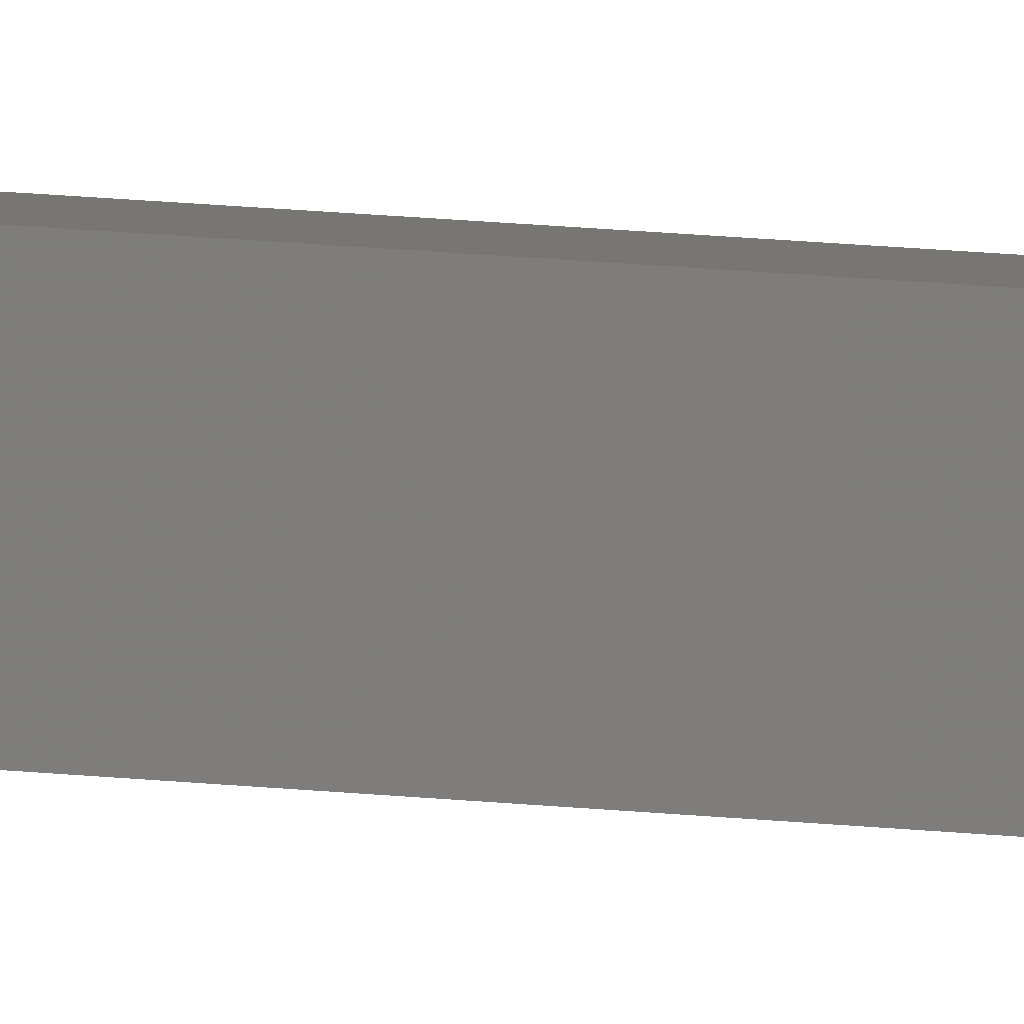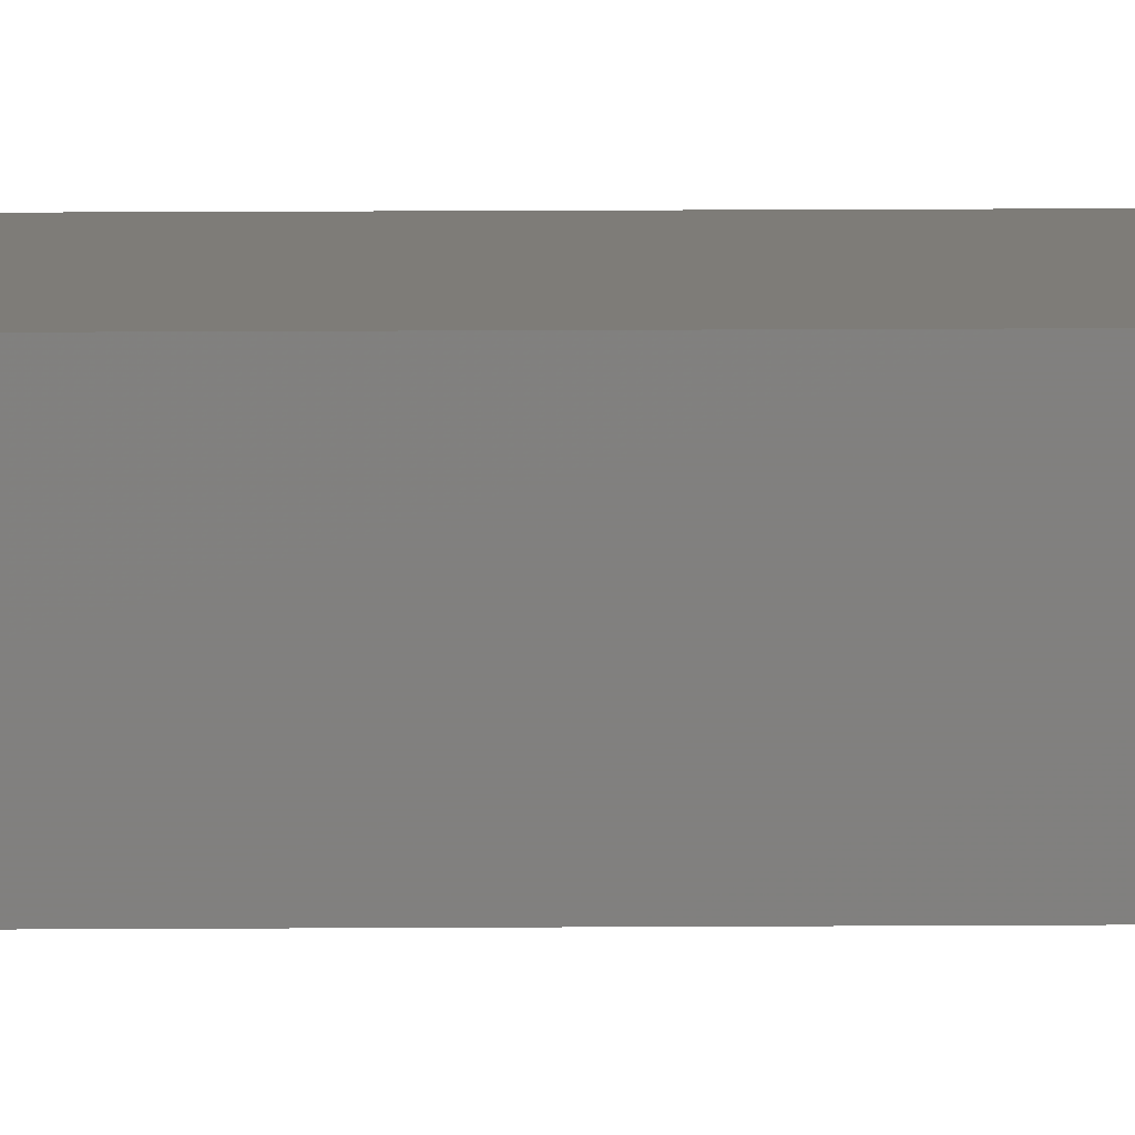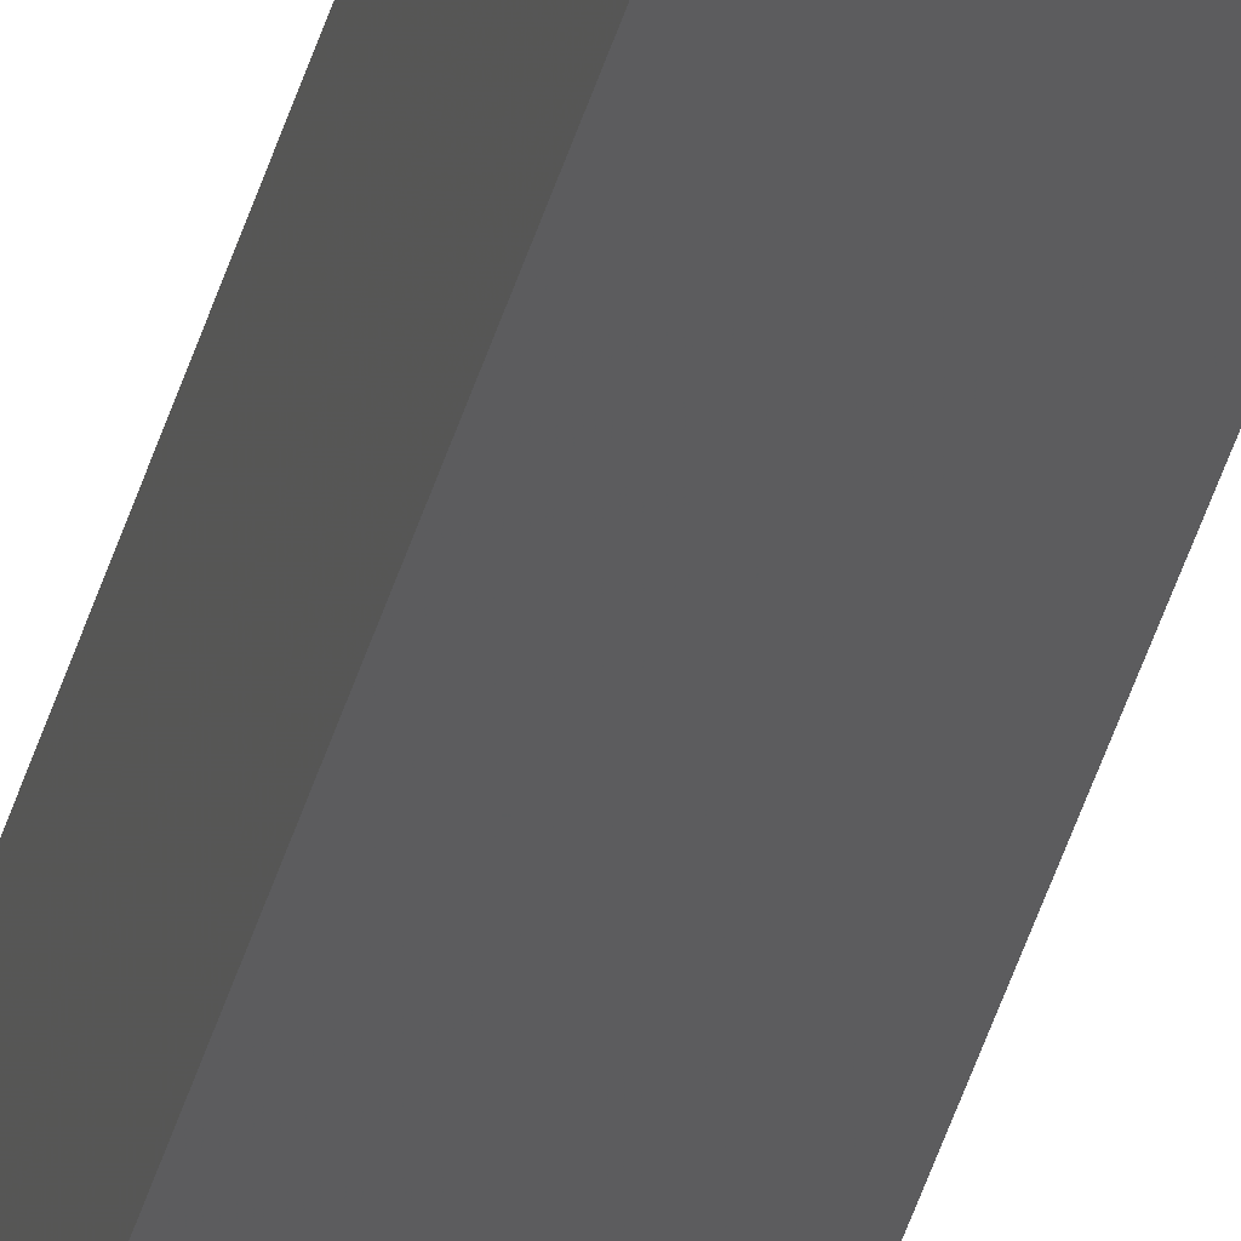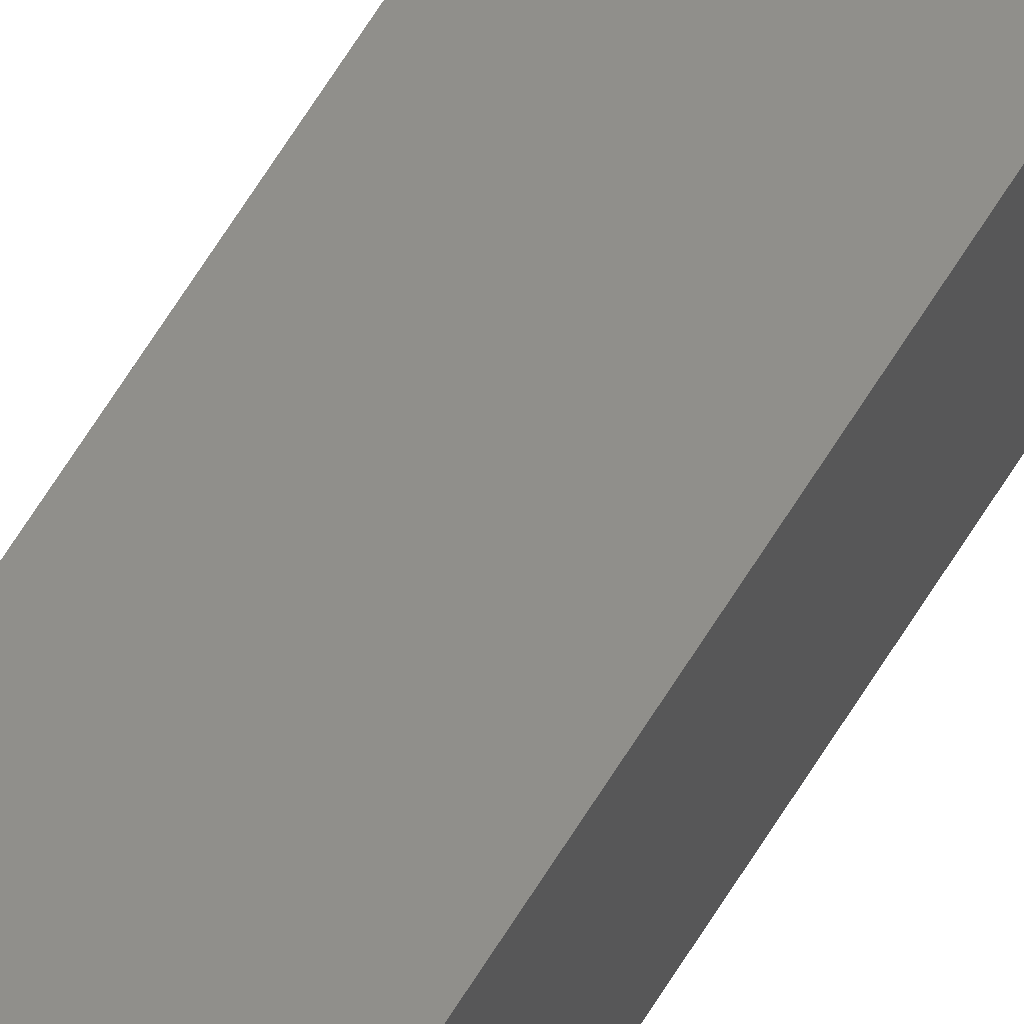
<metadata>
{"format":"stl","ext":"stl","renderer":"f3d","projection":"perspective","resolution":1024,"background":"white","views":[{"elev":8.3,"azim":-66.2,"up":"+Y"},{"elev":3.8,"azim":86.7,"up":"+Y"},{"elev":-31.7,"azim":167.9,"up":"+Y"},{"elev":44.5,"azim":25.4,"up":"+Y"}]}
</metadata>
<code>
# stl→obj: 16 verts, 28 faces
v 9.867 3.822 13.39
v 9.847 3.824 13.39
v 9.847 3.824 16.96
v 9.867 3.822 16.96
v 9.887 3.82 13.39
v 9.887 3.82 16.96
v 9.907 3.818 13.39
v 9.907 3.818 16.96
v 9.902 3.768 16.96
v 9.902 3.768 13.39
v 9.842 3.774 16.96
v 9.842 3.774 13.39
v 9.862 3.772 16.96
v 9.862 3.772 13.39
v 9.882 3.77 13.39
v 9.882 3.77 16.96
f 1 2 3
f 1 3 4
f 5 4 6
f 5 1 4
f 7 6 8
f 7 5 6
f 7 8 9
f 10 7 9
f 11 12 13
f 12 14 13
f 13 15 16
f 14 15 13
f 16 10 9
f 15 10 16
f 12 11 3
f 2 12 3
f 15 7 10
f 15 5 7
f 14 1 15
f 15 1 5
f 12 2 14
f 14 2 1
f 8 16 9
f 6 13 16
f 6 16 8
f 4 13 6
f 3 11 13
f 3 13 4

</code>
